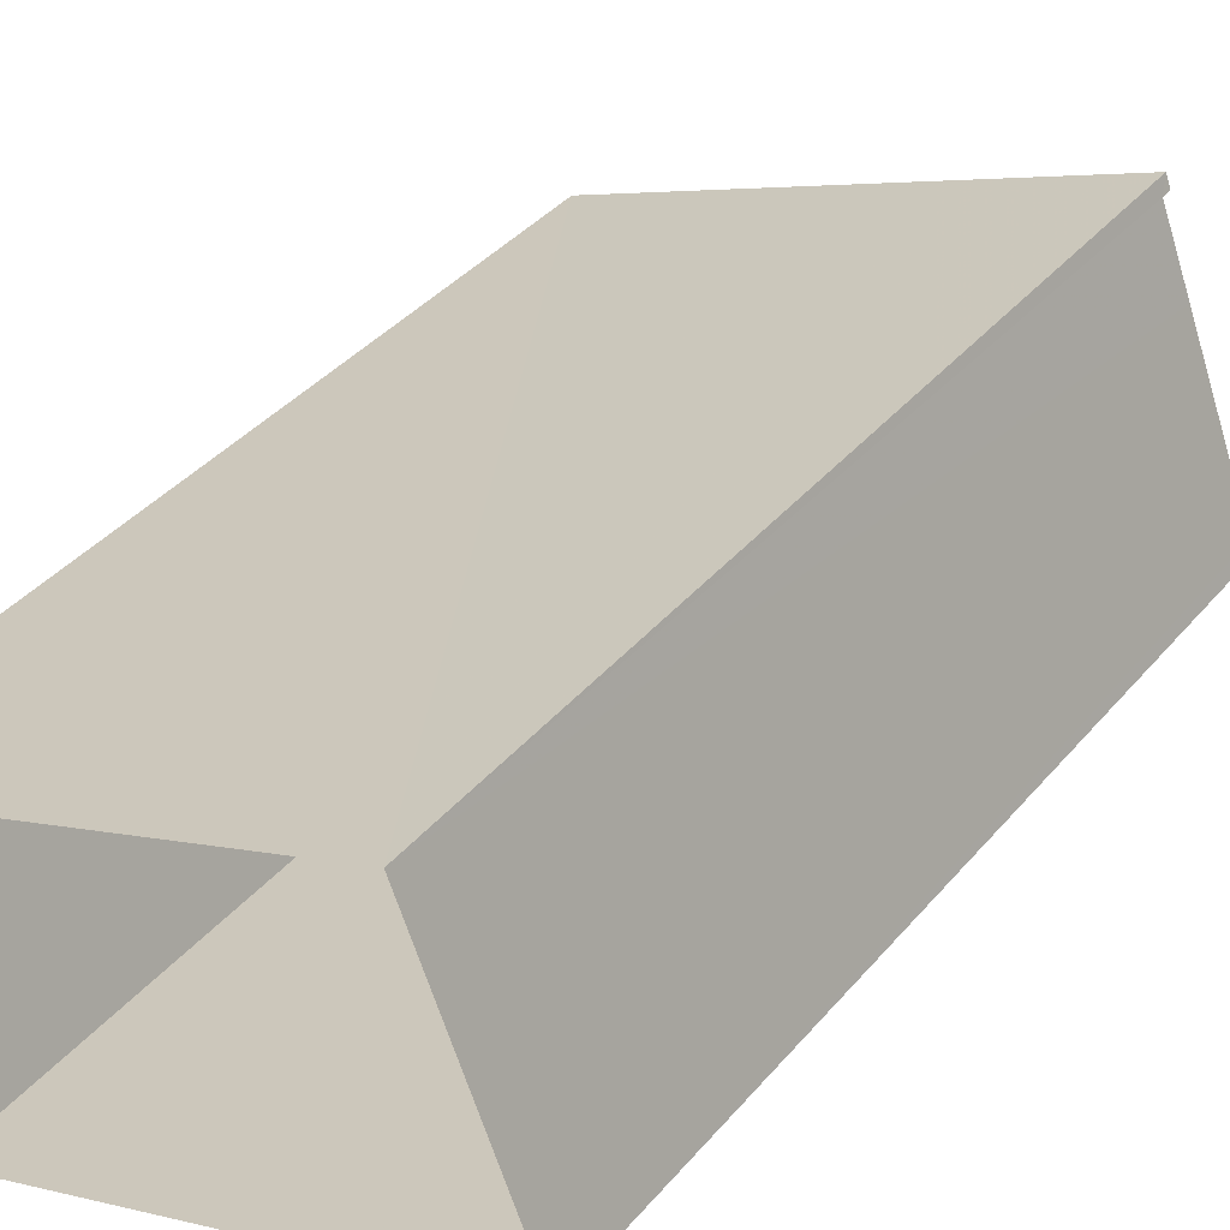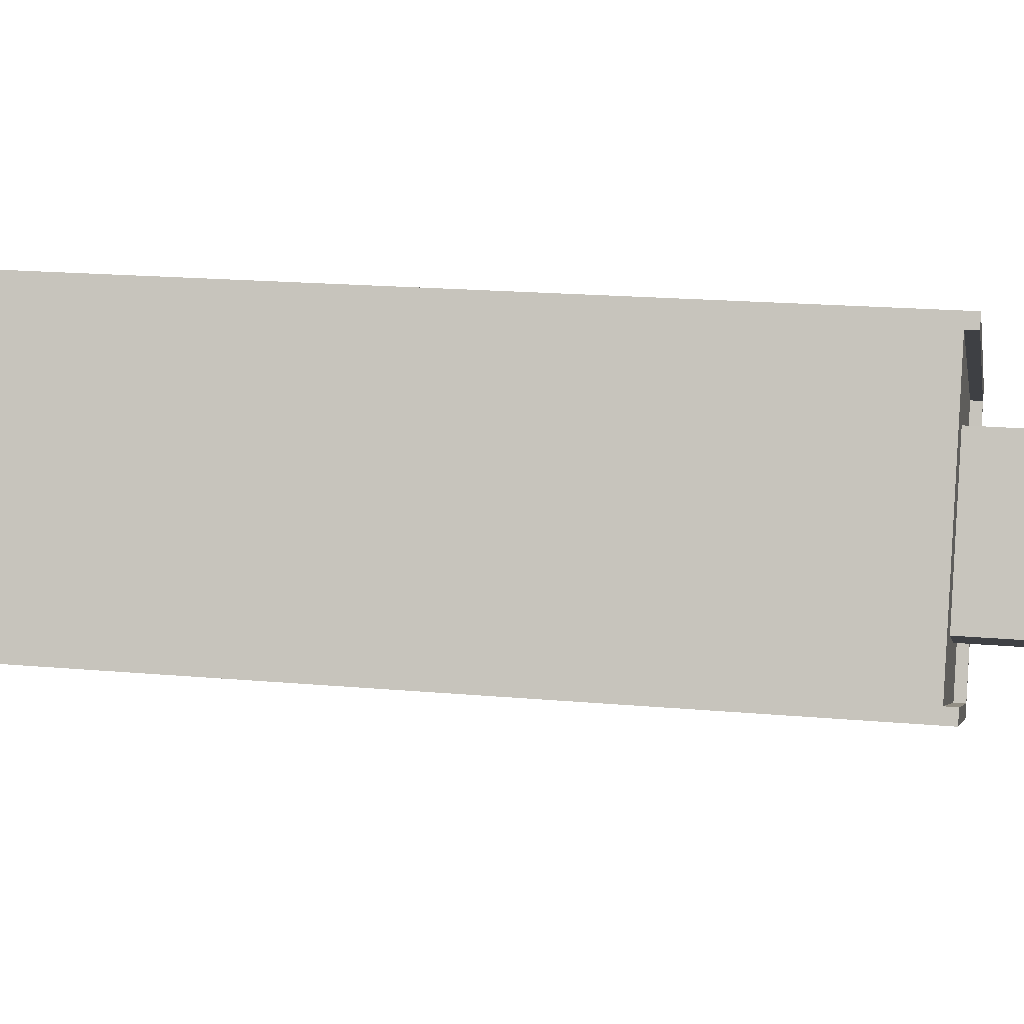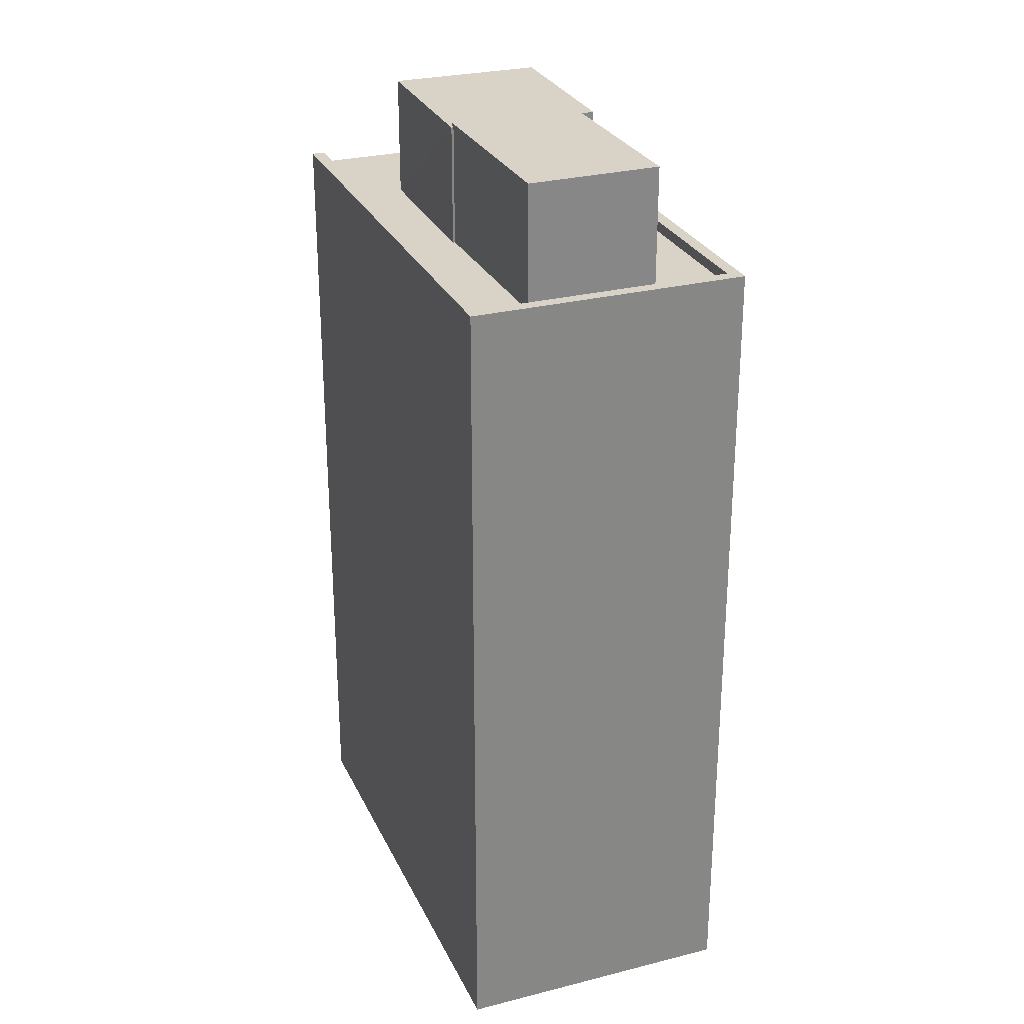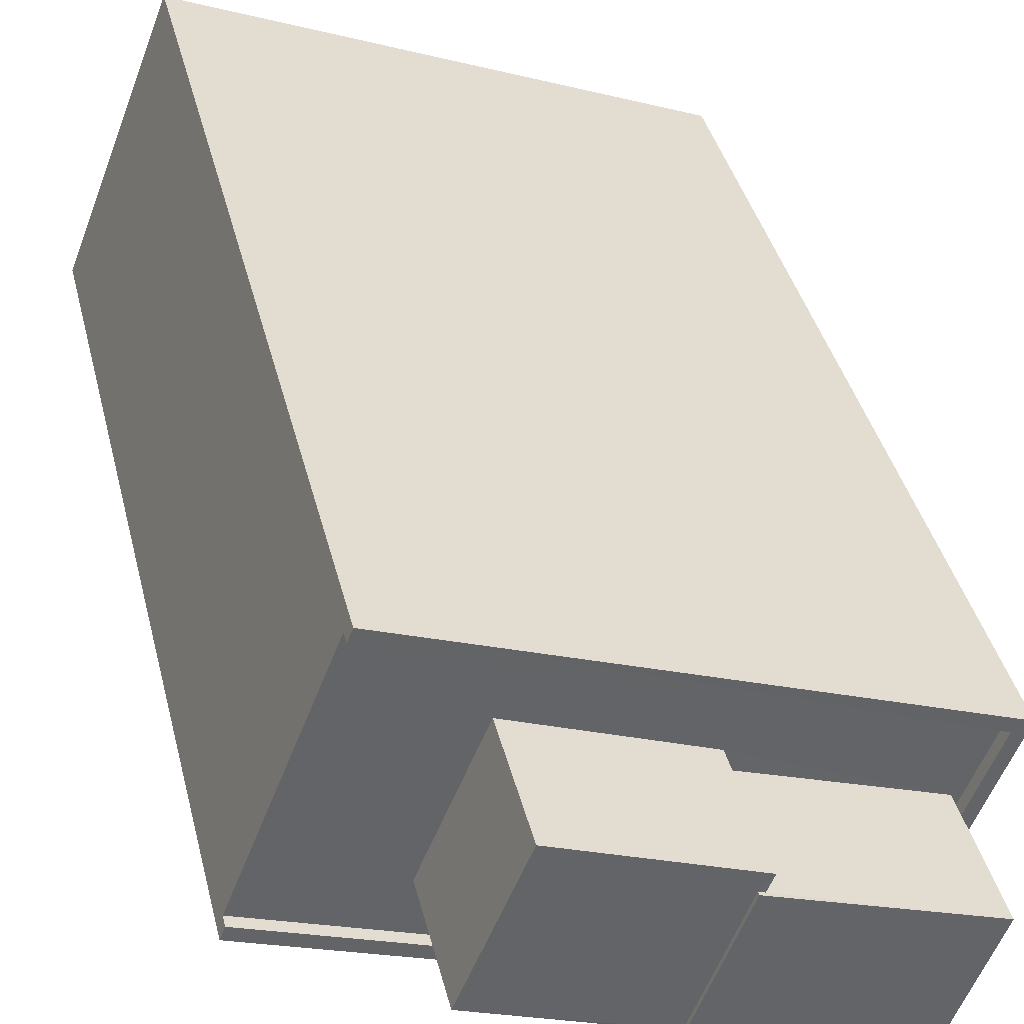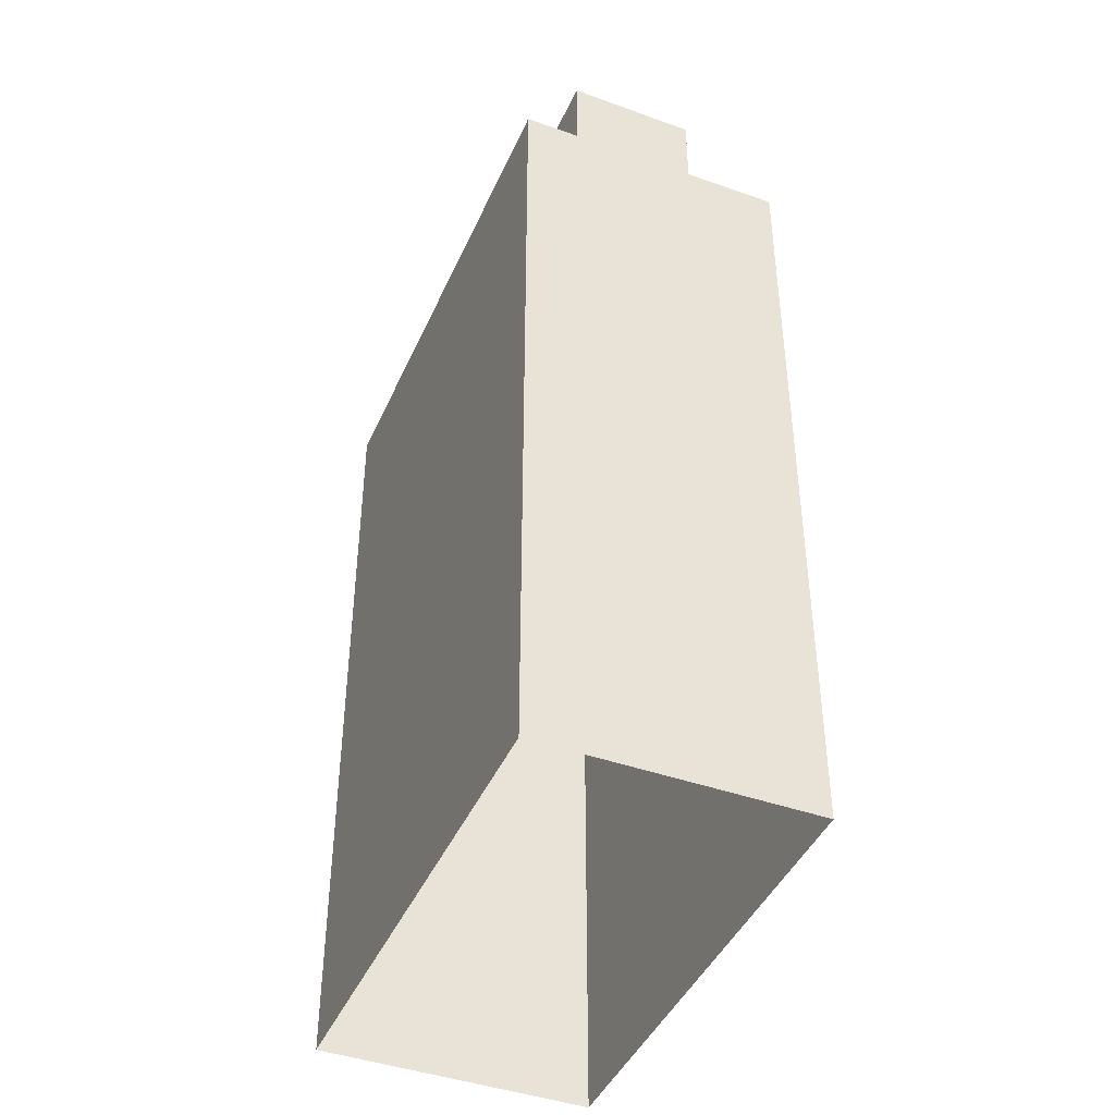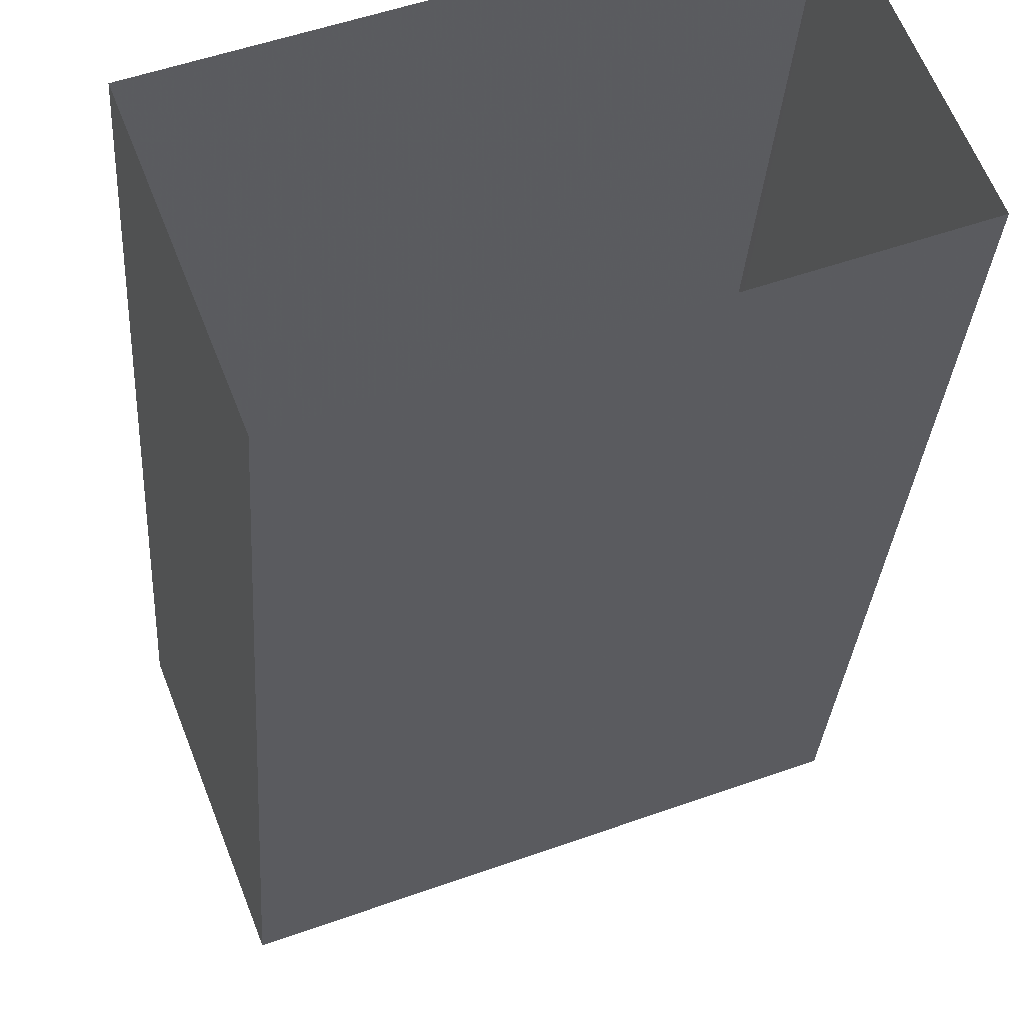
<metadata>
{"format":"obj","ext":"obj","renderer":"f3d","projection":"perspective","resolution":1024,"background":"white","views":[{"elev":38.1,"azim":-144.8,"up":"+Y"},{"elev":18.1,"azim":-80.0,"up":"+Y"},{"elev":27.8,"azim":47.6,"up":"+Z"},{"elev":39.2,"azim":-13.5,"up":"+Y"},{"elev":-43.2,"azim":46.1,"up":"+Z"},{"elev":-30.0,"azim":176.4,"up":"+Y"}]}
</metadata>
<code>
v -7401 -3.75e+04 22.66
v -7401 -3.75e+04 22.66
v -7401 -3.75e+04 22.41
v -7403 -3.75e+04 22.66
v -7403 -3.75e+04 22.41
v -7403 -3.75e+04 3.386
v -7401 -3.75e+04 3.386
v -7403 -3.75e+04 22.66
v -7402 -3.75e+04 22.41
v -7390 -3.75e+04 22.65
v -7390 -3.75e+04 3.381
v -7392 -3.751e+04 3.382
v -7392 -3.751e+04 22.65
v -7390 -3.75e+04 22.65
v -7390 -3.75e+04 22.4
v -7391 -3.75e+04 22.4
v -7392 -3.751e+04 22.4
v -7392 -3.751e+04 22.65
v -7392 -3.751e+04 22.4
v -7391 -3.75e+04 25.29
v -7392 -3.751e+04 25.29
v -7391 -3.75e+04 22.4
v -7396 -3.75e+04 25.29
v -7396 -3.75e+04 25.21
v -7396 -3.75e+04 25.21
v -7396 -3.75e+04 22.4
v -7395 -3.75e+04 25.29
v -7395 -3.75e+04 25.21
v -7395 -3.75e+04 25.21
v -7395 -3.75e+04 22.4
v -7396 -3.75e+04 25.21
v -7396 -3.75e+04 22.4
v -7395 -3.75e+04 22.4
v -7395 -3.75e+04 25.21
v -7400 -3.75e+04 25.21
v -7400 -3.75e+04 22.4
v -7399 -3.75e+04 22.4
v -7399 -3.75e+04 22.4
v -7399 -3.75e+04 25.21
f 11 6 7
f 11 12 6
f 1 2 3
f 4 5 6
f 2 7 3
f 8 5 4
f 9 7 6
f 5 9 6
f 3 7 9
f 7 10 11
f 7 2 10
f 10 12 11
f 10 13 12
f 13 4 6
f 12 13 6
f 14 3 15
f 14 1 3
f 15 16 14
f 16 17 18
f 14 16 18
f 5 8 18
f 17 5 18
f 19 20 21
f 19 22 20
f 23 24 21
f 21 24 19
f 23 25 24
f 19 24 26
f 25 23 27
f 28 25 27
f 28 27 29
f 30 29 22
f 22 29 20
f 29 27 20
f 24 31 32
f 26 24 32
f 33 34 29
f 30 33 29
f 31 35 36
f 32 31 36
f 37 38 39
f 38 36 35
f 38 35 39
f 37 34 33
f 37 39 34
f 17 16 19
f 17 32 5
f 5 36 9
f 9 36 38
f 22 19 16
f 19 26 32
f 32 36 5
f 17 19 32
f 37 9 38
f 9 37 3
f 22 16 15
f 30 22 33
f 15 3 33
f 33 3 37
f 22 15 33
f 1 14 2
f 2 14 10
f 4 13 18
f 8 4 18
f 18 13 10
f 14 18 10
f 27 21 20
f 27 23 21
f 34 39 28
f 34 28 29
f 39 35 28
f 35 31 25
f 25 31 24
f 28 35 25

</code>
